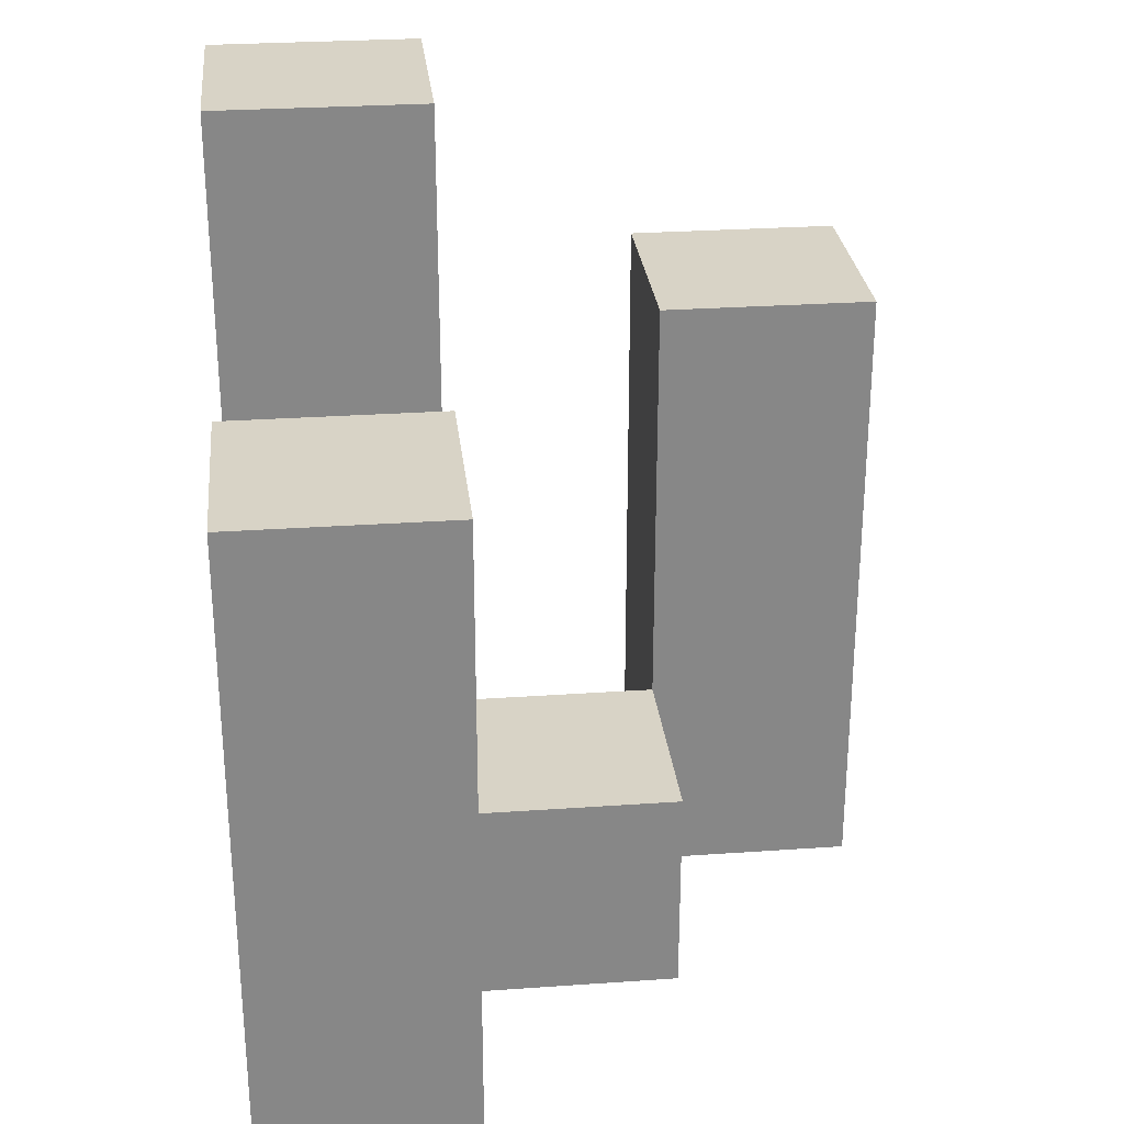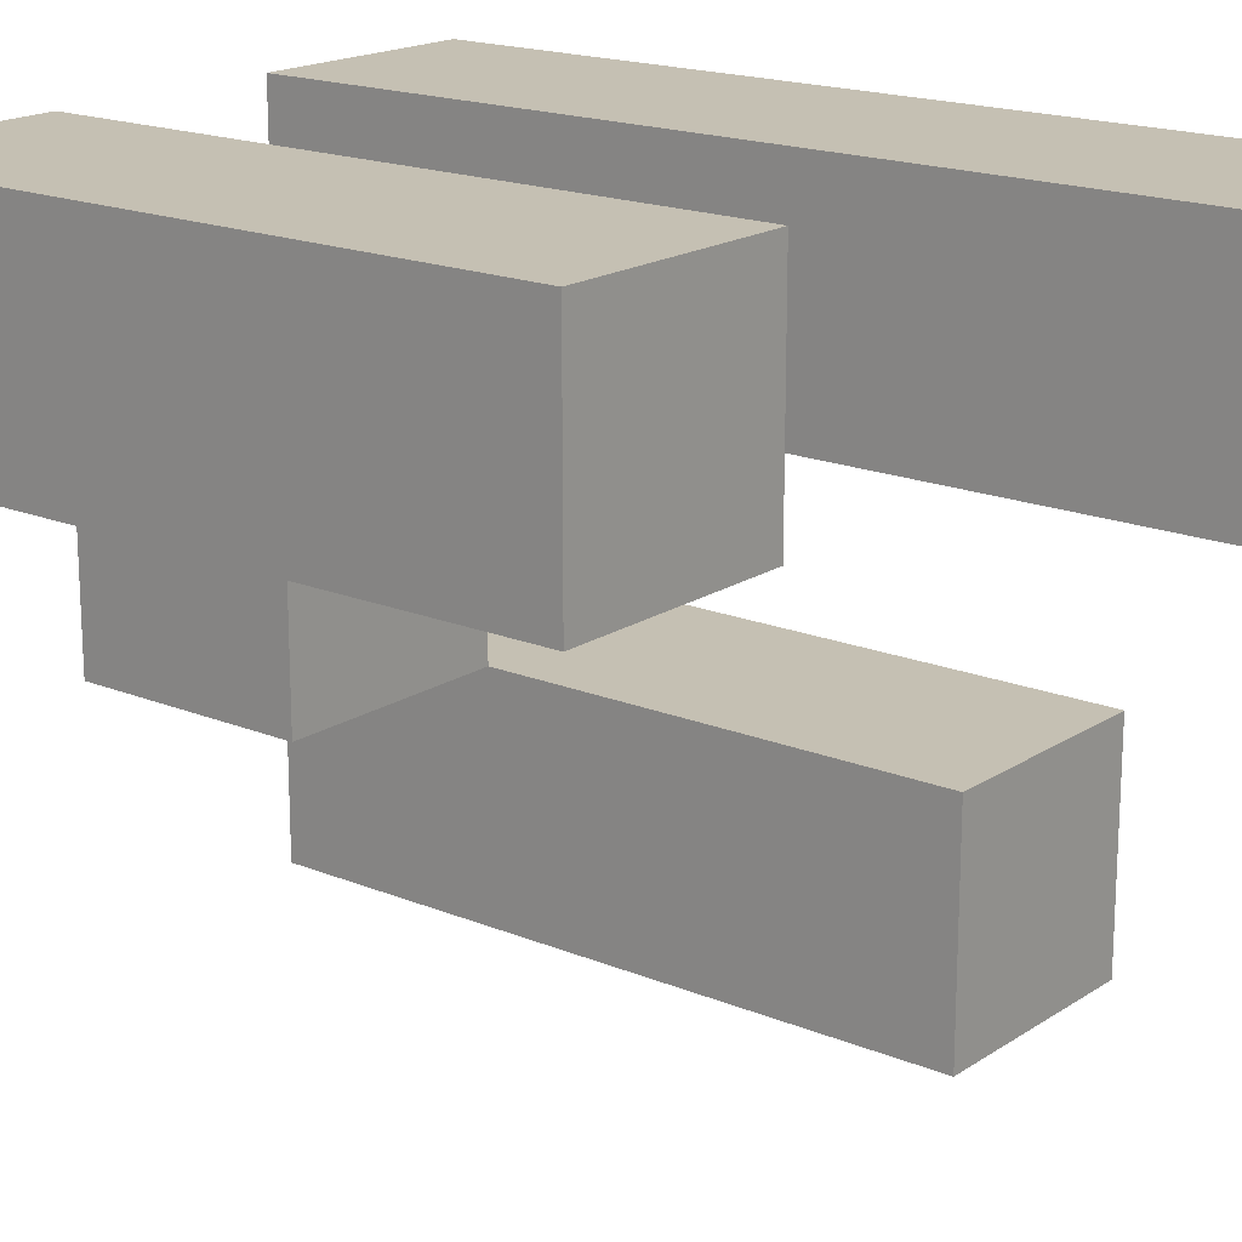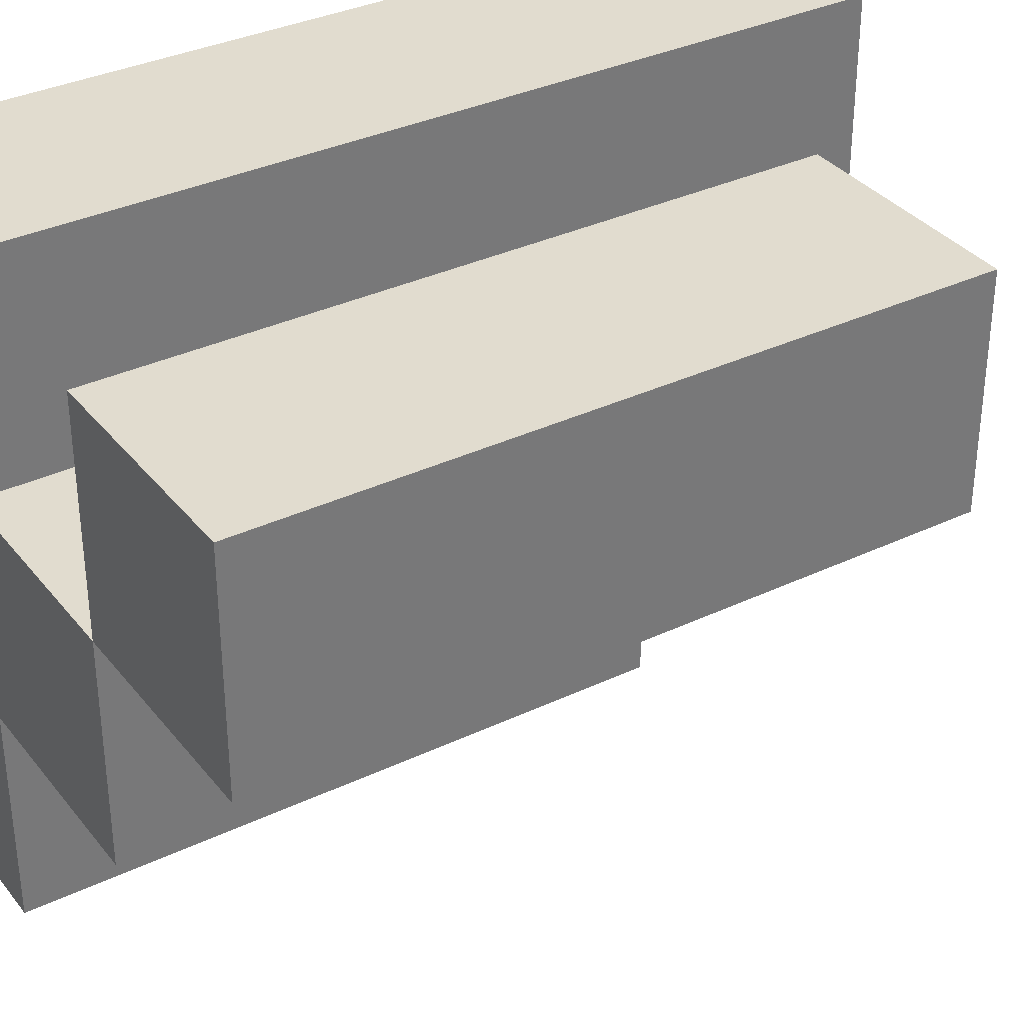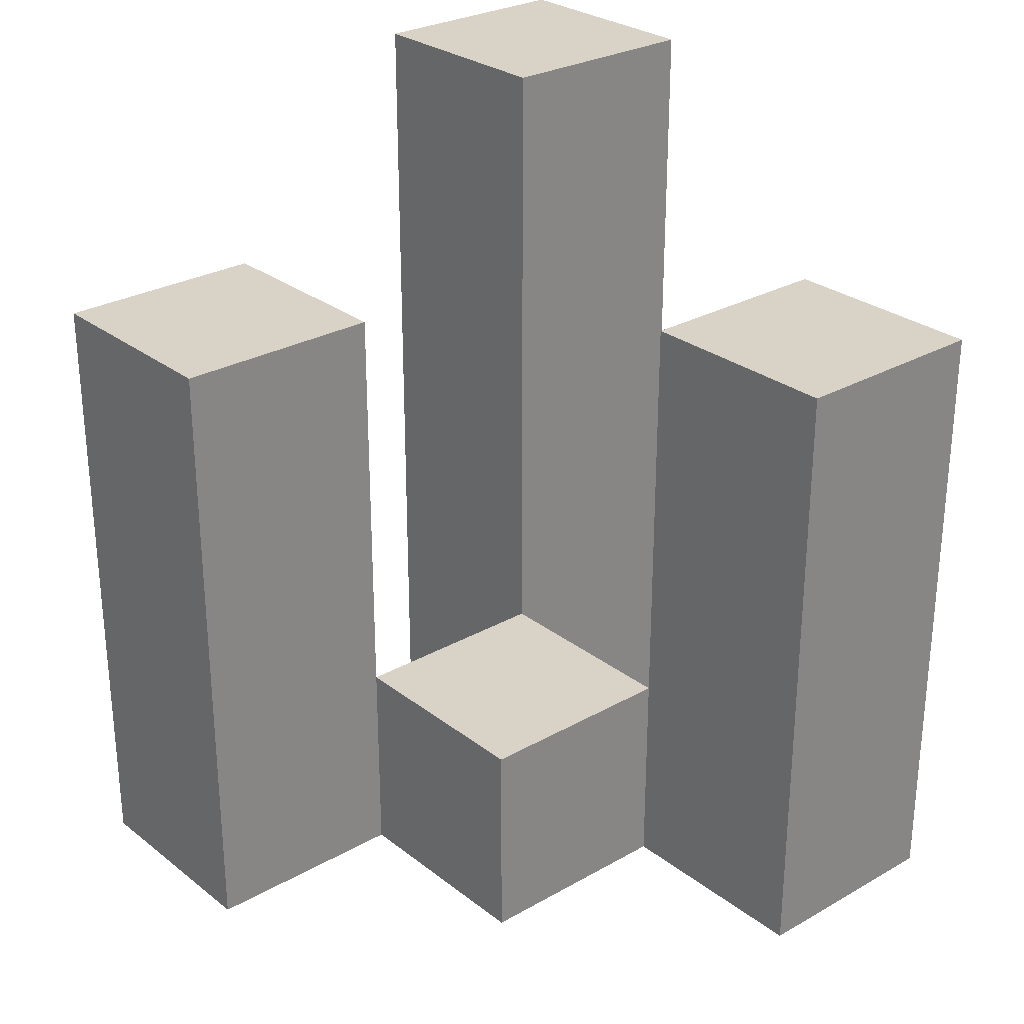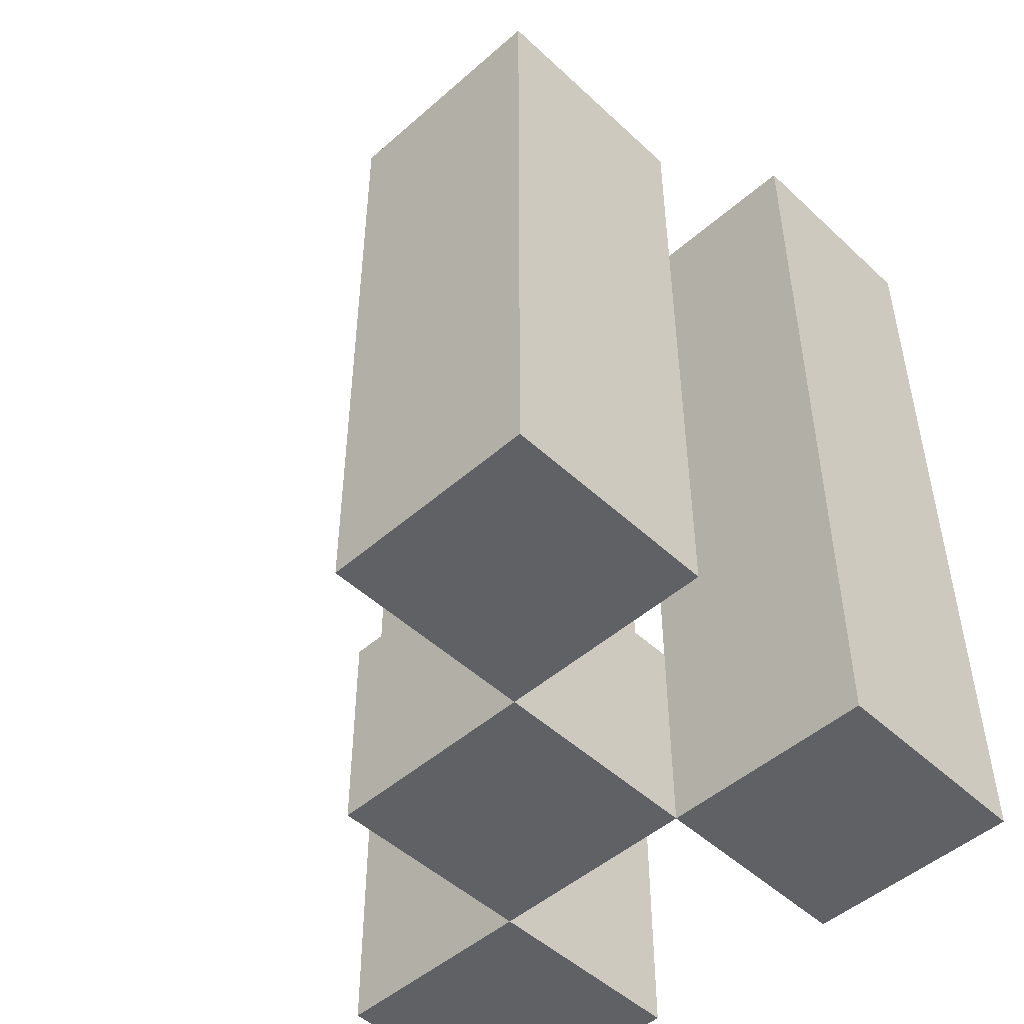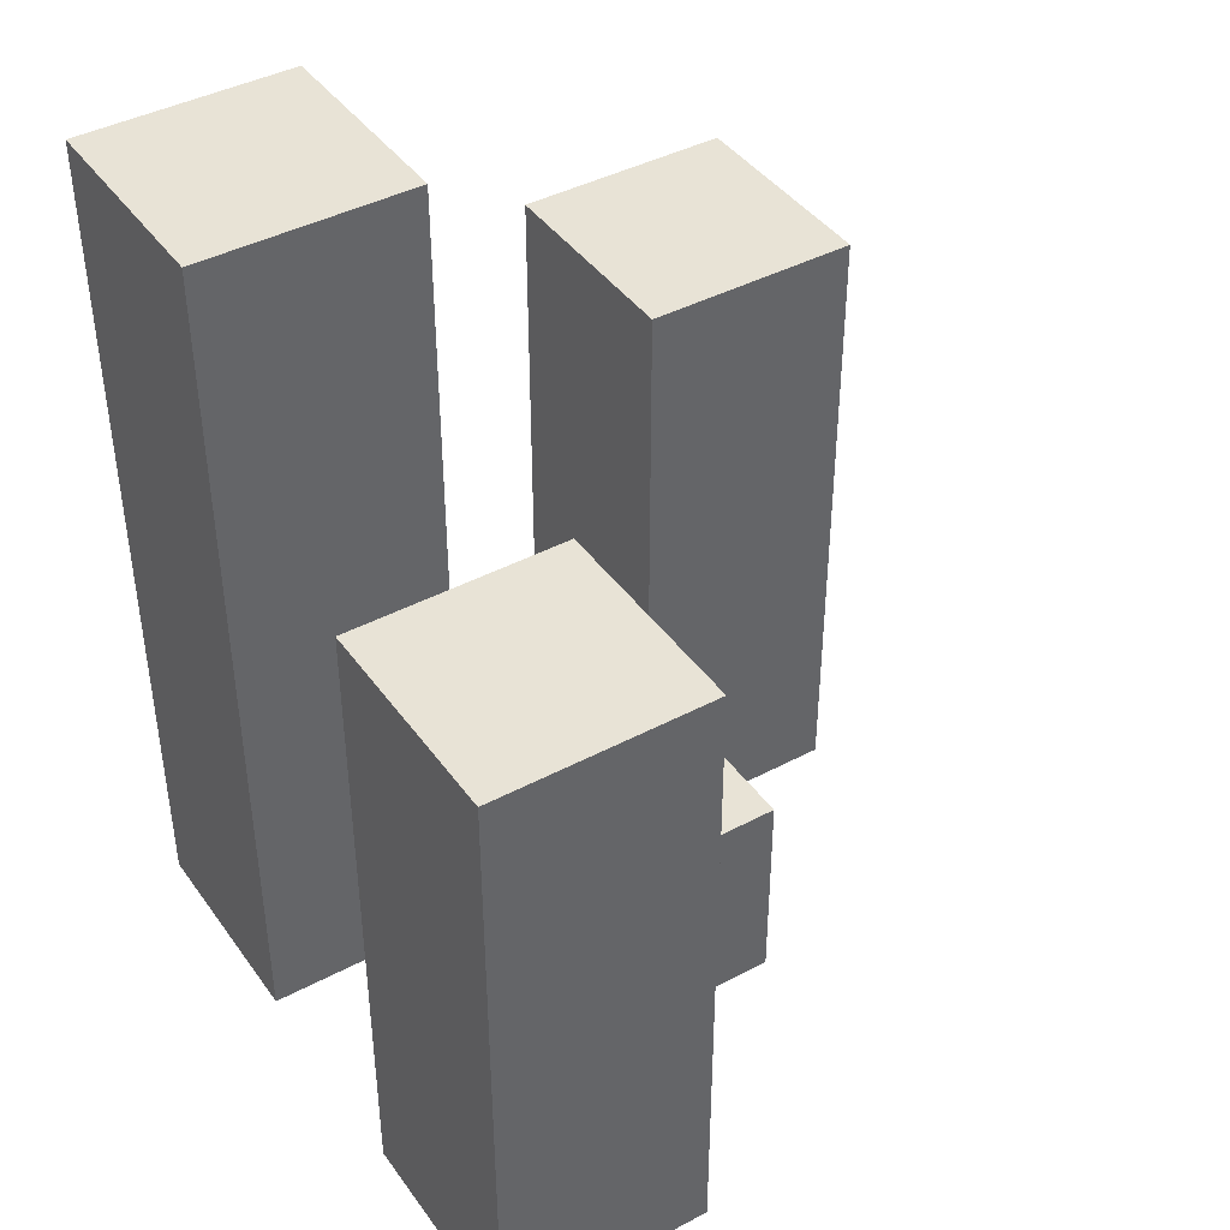
<metadata>
{"format":"obj","ext":"obj","renderer":"f3d","projection":"perspective","resolution":1024,"background":"white","views":[{"elev":27.9,"azim":83.9,"up":"+Y"},{"elev":18.1,"azim":128.6,"up":"+Z"},{"elev":34.5,"azim":57.4,"up":"+Z"},{"elev":27.9,"azim":139.3,"up":"+Y"},{"elev":-49.0,"azim":-135.8,"up":"+Y"},{"elev":41.9,"azim":57.4,"up":"+Y"}]}
</metadata>
<code>
o
v -32.1 0.9 25.8
v -32.2 0.9 25.8
v -32.3 0.9 25.8
v -32.4 0.9 25.8
v -32.1 1.2 25.8
v -32.2 1.2 25.8
v -32.3 1.3 25.8
v -32.4 1.3 25.8
v -32.2 0.9 25.7
v -32.3 0.9 25.7
v -32.2 1 25.7
v -32.3 1 25.7
v -32.3 0.9 25.6
v -32.4 0.9 25.6
v -32.3 1 25.6
v -32.3 1.2 25.6
v -32.4 1.2 25.6
v -32.1 0.9 25.7
v -32.2 0.9 25.7
v -32.3 0.9 25.7
v -32.4 0.9 25.7
v -32.2 1 25.7
v -32.3 1 25.7
v -32.1 1.2 25.7
v -32.2 1.2 25.7
v -32.3 1.3 25.7
v -32.4 1.3 25.7
v -32.2 0.9 25.6
v -32.3 0.9 25.6
v -32.2 1 25.6
v -32.3 1 25.6
v -32.3 0.9 25.5
v -32.4 0.9 25.5
v -32.3 1.2 25.5
v -32.4 1.2 25.5
v -32.1 0.9 25.8
v -32.1 1.2 25.8
v -32.1 0.9 25.7
v -32.1 1.2 25.7
v -32.2 0.9 25.7
v -32.2 1 25.7
v -32.2 0.9 25.6
v -32.2 1 25.6
v -32.3 0.9 25.8
v -32.3 1.3 25.8
v -32.3 0.9 25.7
v -32.3 1 25.7
v -32.3 1.3 25.7
v -32.3 0.9 25.6
v -32.3 1 25.6
v -32.3 1.2 25.6
v -32.3 0.9 25.5
v -32.3 1.2 25.5
v -32.2 0.9 25.8
v -32.2 1.2 25.8
v -32.2 0.9 25.7
v -32.2 1 25.7
v -32.2 1.2 25.7
v -32.3 0.9 25.7
v -32.3 1 25.7
v -32.3 0.9 25.6
v -32.3 1 25.6
v -32.4 0.9 25.8
v -32.4 1.3 25.8
v -32.4 0.9 25.7
v -32.4 1.3 25.7
v -32.4 0.9 25.6
v -32.4 1.2 25.6
v -32.4 0.9 25.5
v -32.4 1.2 25.5
v -32.1 0.9 25.8
v -32.1 0.9 25.7
v -32.2 0.9 25.8
v -32.2 0.9 25.7
v -32.2 0.9 25.6
v -32.3 0.9 25.8
v -32.3 0.9 25.7
v -32.3 0.9 25.6
v -32.3 0.9 25.5
v -32.4 0.9 25.8
v -32.4 0.9 25.7
v -32.4 0.9 25.6
v -32.4 0.9 25.5
v -32.2 1 25.7
v -32.2 1 25.6
v -32.3 1 25.7
v -32.3 1 25.6
v -32.1 1.2 25.8
v -32.1 1.2 25.7
v -32.2 1.2 25.8
v -32.2 1.2 25.7
v -32.3 1.2 25.6
v -32.3 1.2 25.5
v -32.4 1.2 25.6
v -32.4 1.2 25.5
v -32.3 1.3 25.8
v -32.3 1.3 25.7
v -32.4 1.3 25.8
v -32.4 1.3 25.7
f 5 2 1
f 6 2 5
f 7 4 3
f 8 4 7
f 11 10 9
f 12 10 11
f 15 14 13
f 16 14 15
f 17 14 16
f 18 19 22
f 20 21 23
f 18 22 24
f 24 22 25
f 23 21 26
f 26 21 27
f 28 29 30
f 30 29 31
f 32 33 34
f 34 33 35
f 38 37 36
f 39 37 38
f 42 41 40
f 43 41 42
f 46 45 44
f 47 45 46
f 48 45 47
f 52 50 49
f 52 51 50
f 53 51 52
f 54 55 56
f 56 55 57
f 57 55 58
f 59 60 61
f 61 60 62
f 63 64 65
f 65 64 66
f 67 68 69
f 69 68 70
f 73 72 71
f 74 72 73
f 77 75 74
f 78 75 77
f 80 77 76
f 81 77 80
f 82 79 78
f 83 79 82
f 84 85 86
f 86 85 87
f 88 89 90
f 90 89 91
f 92 93 94
f 94 93 95
f 96 97 98
f 98 97 99

</code>
